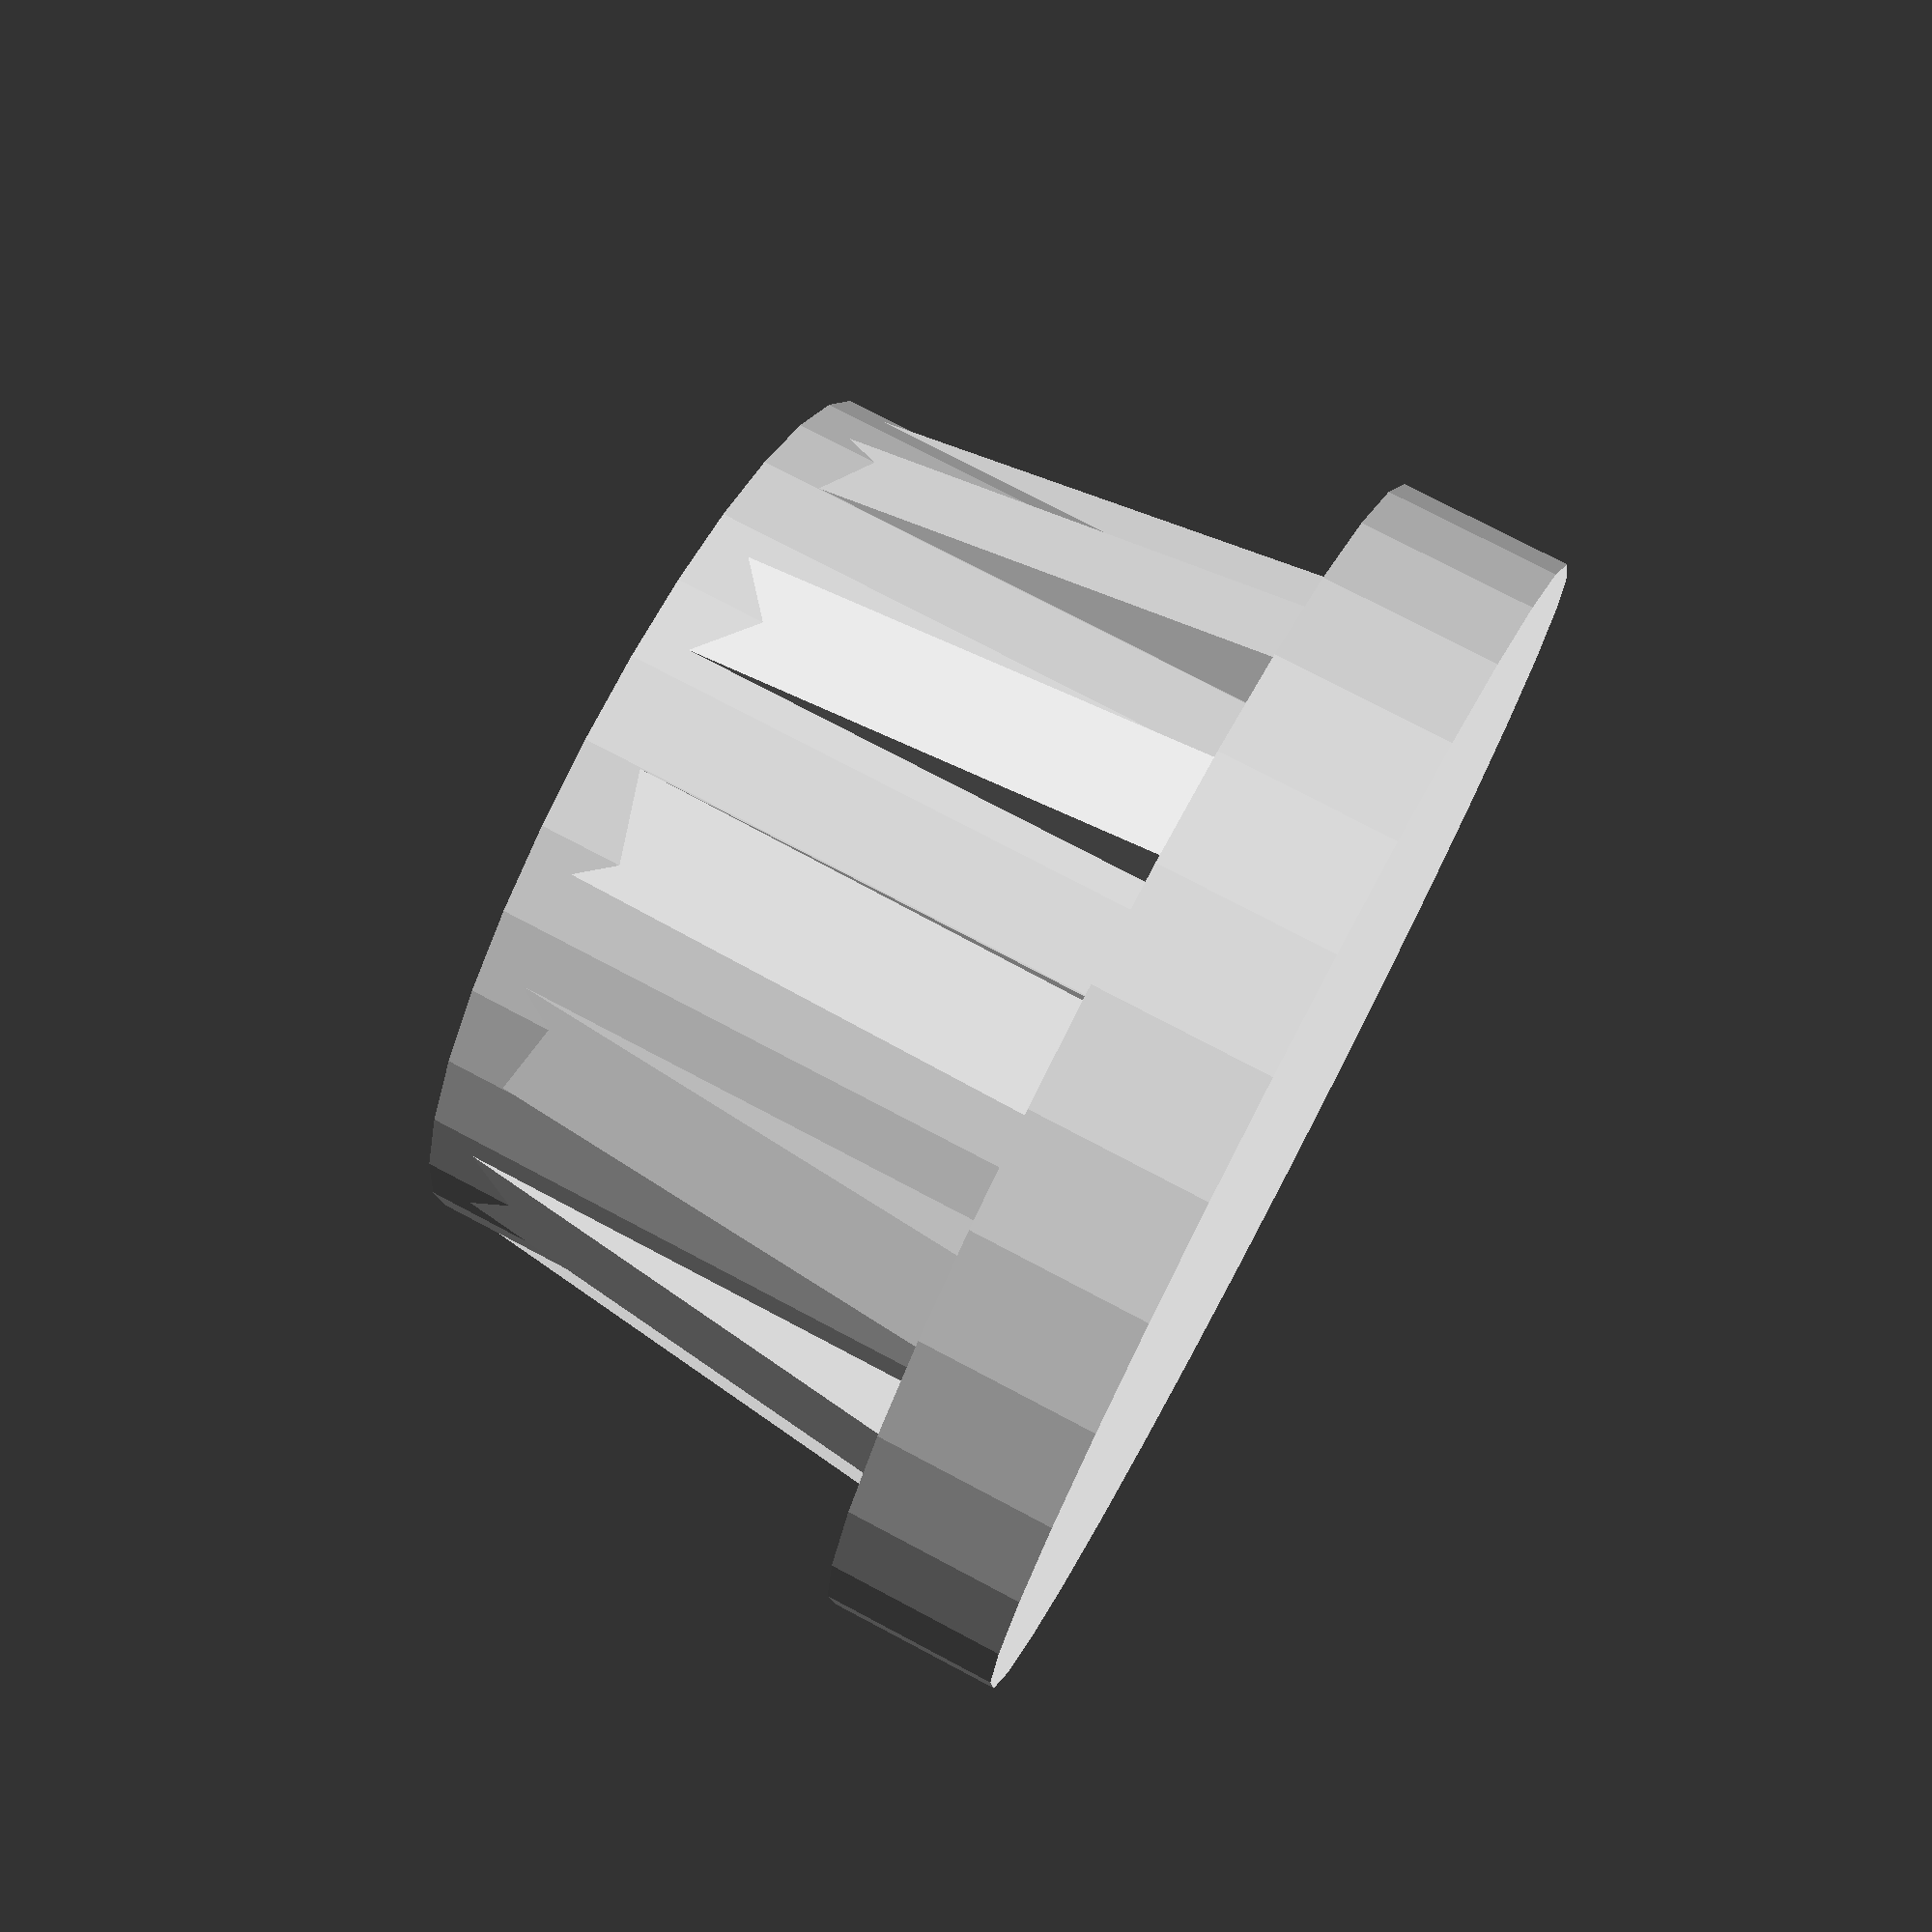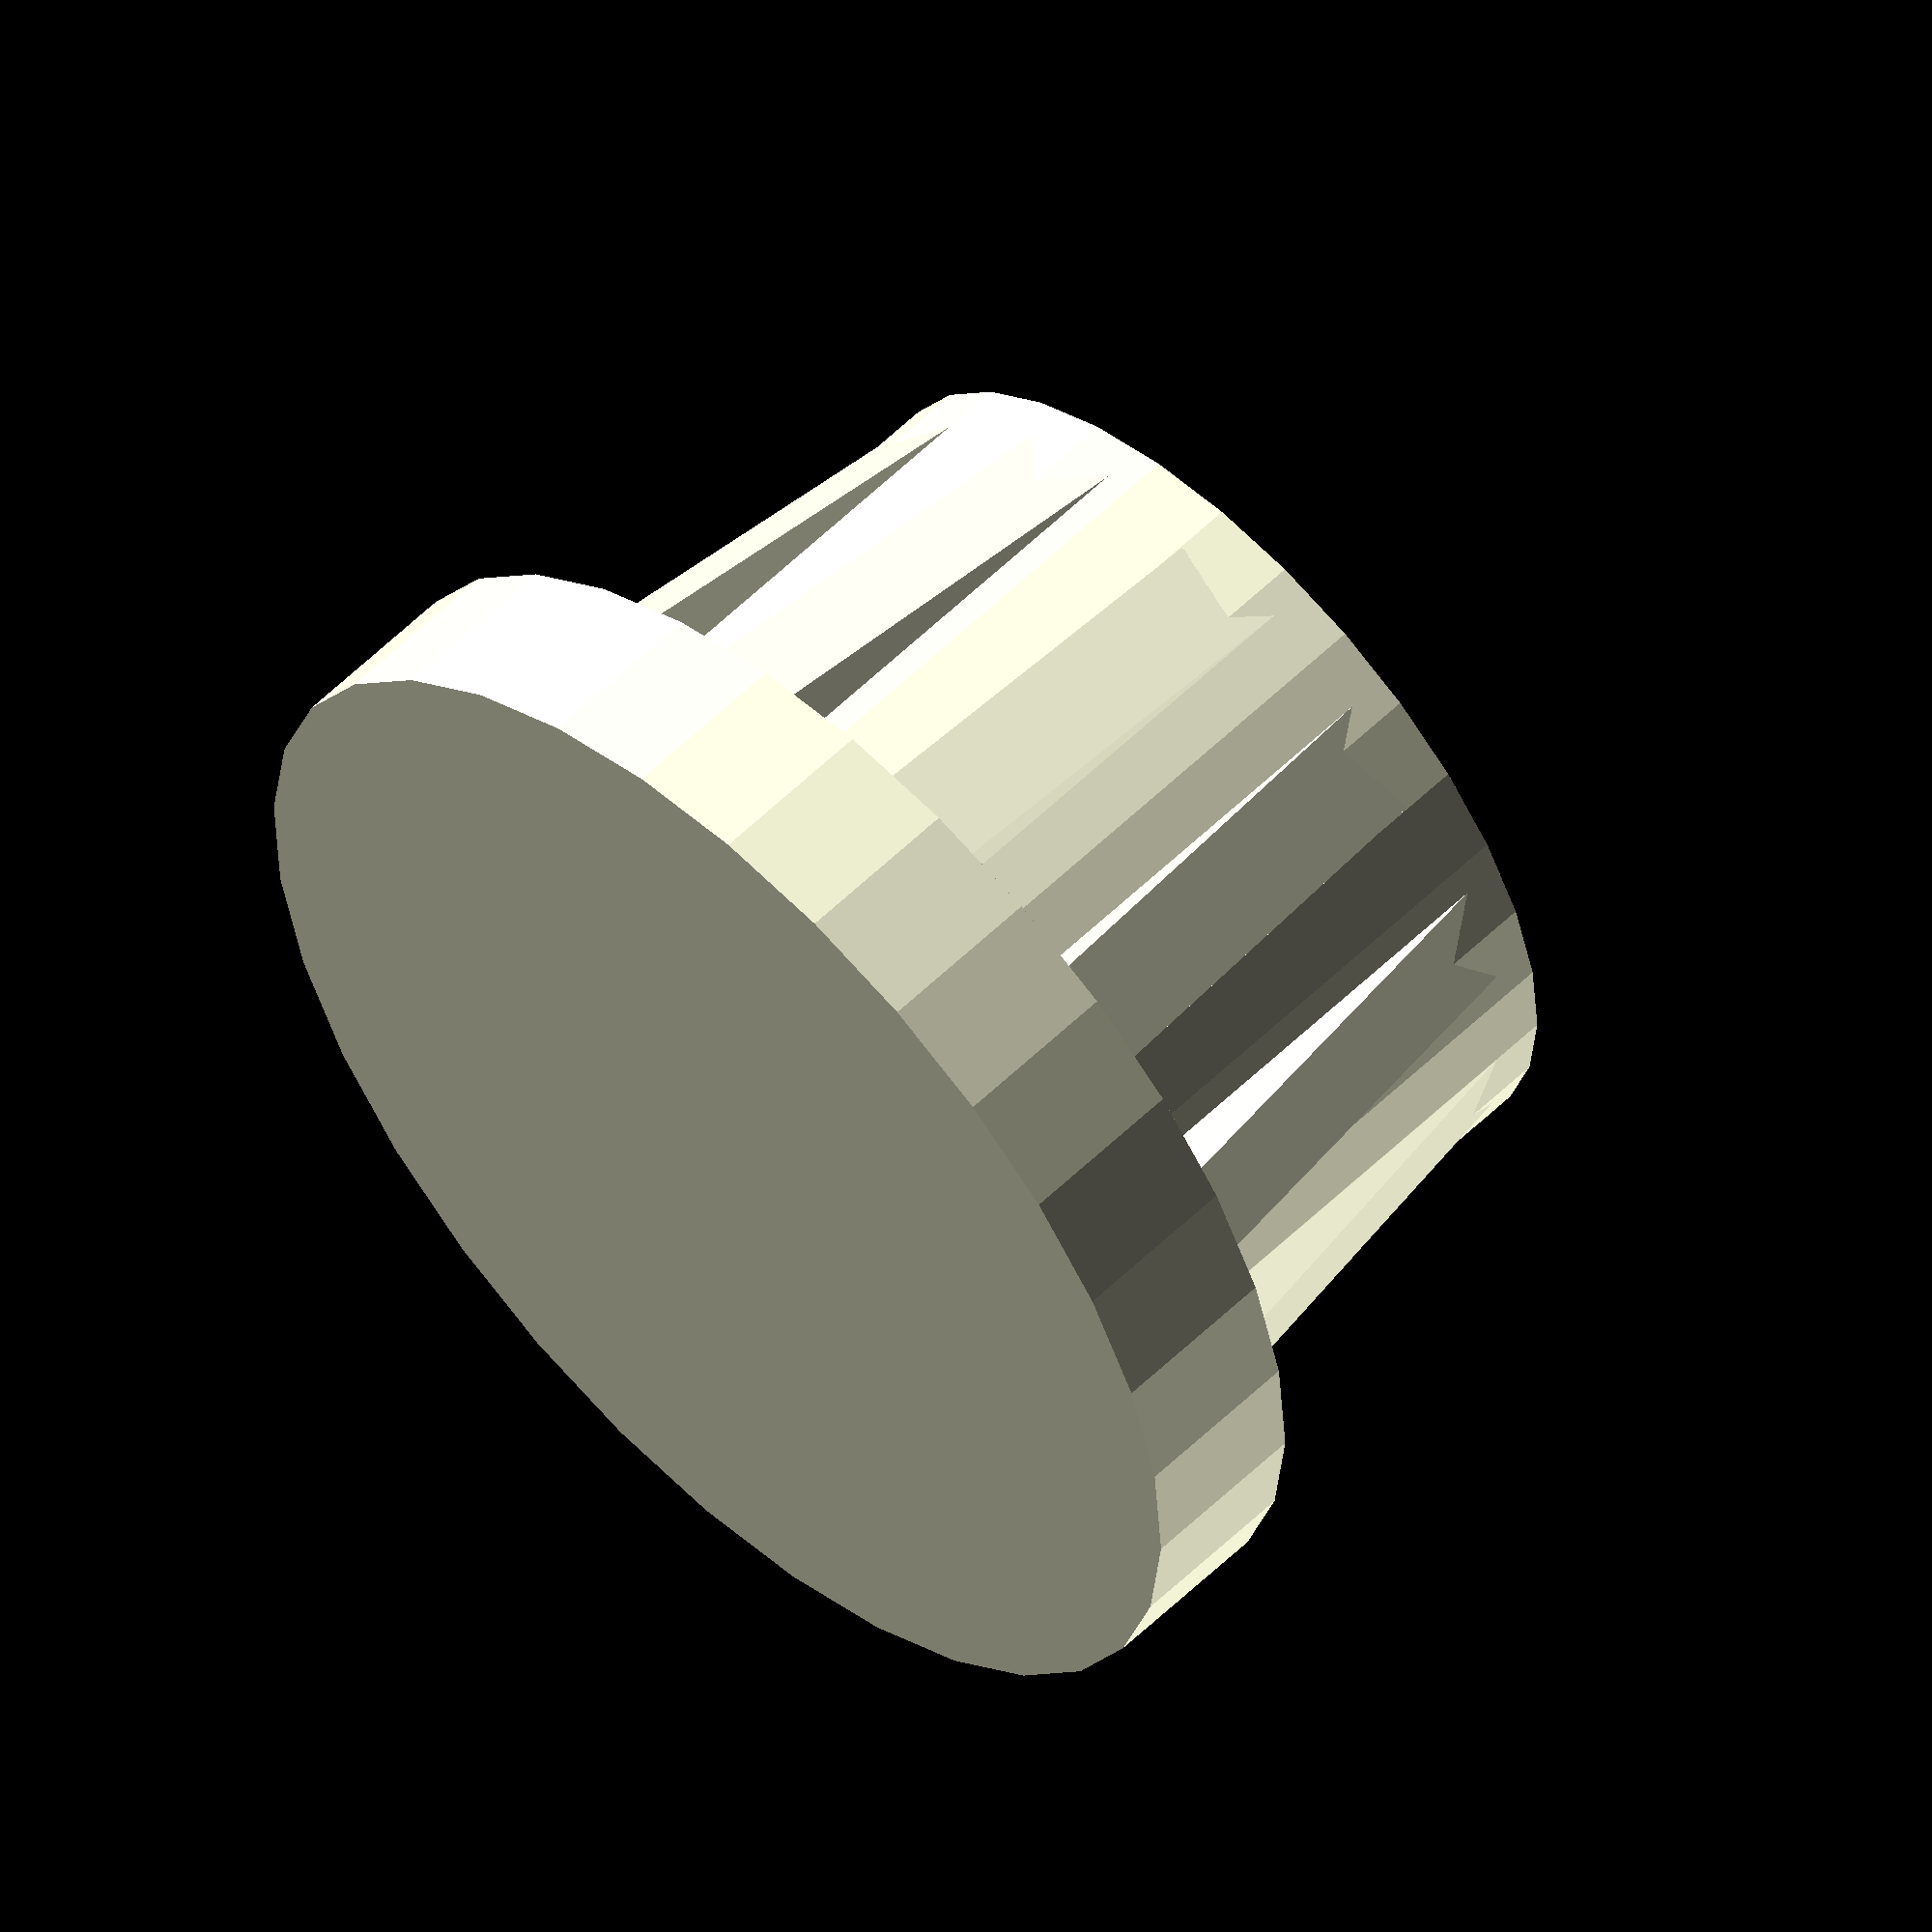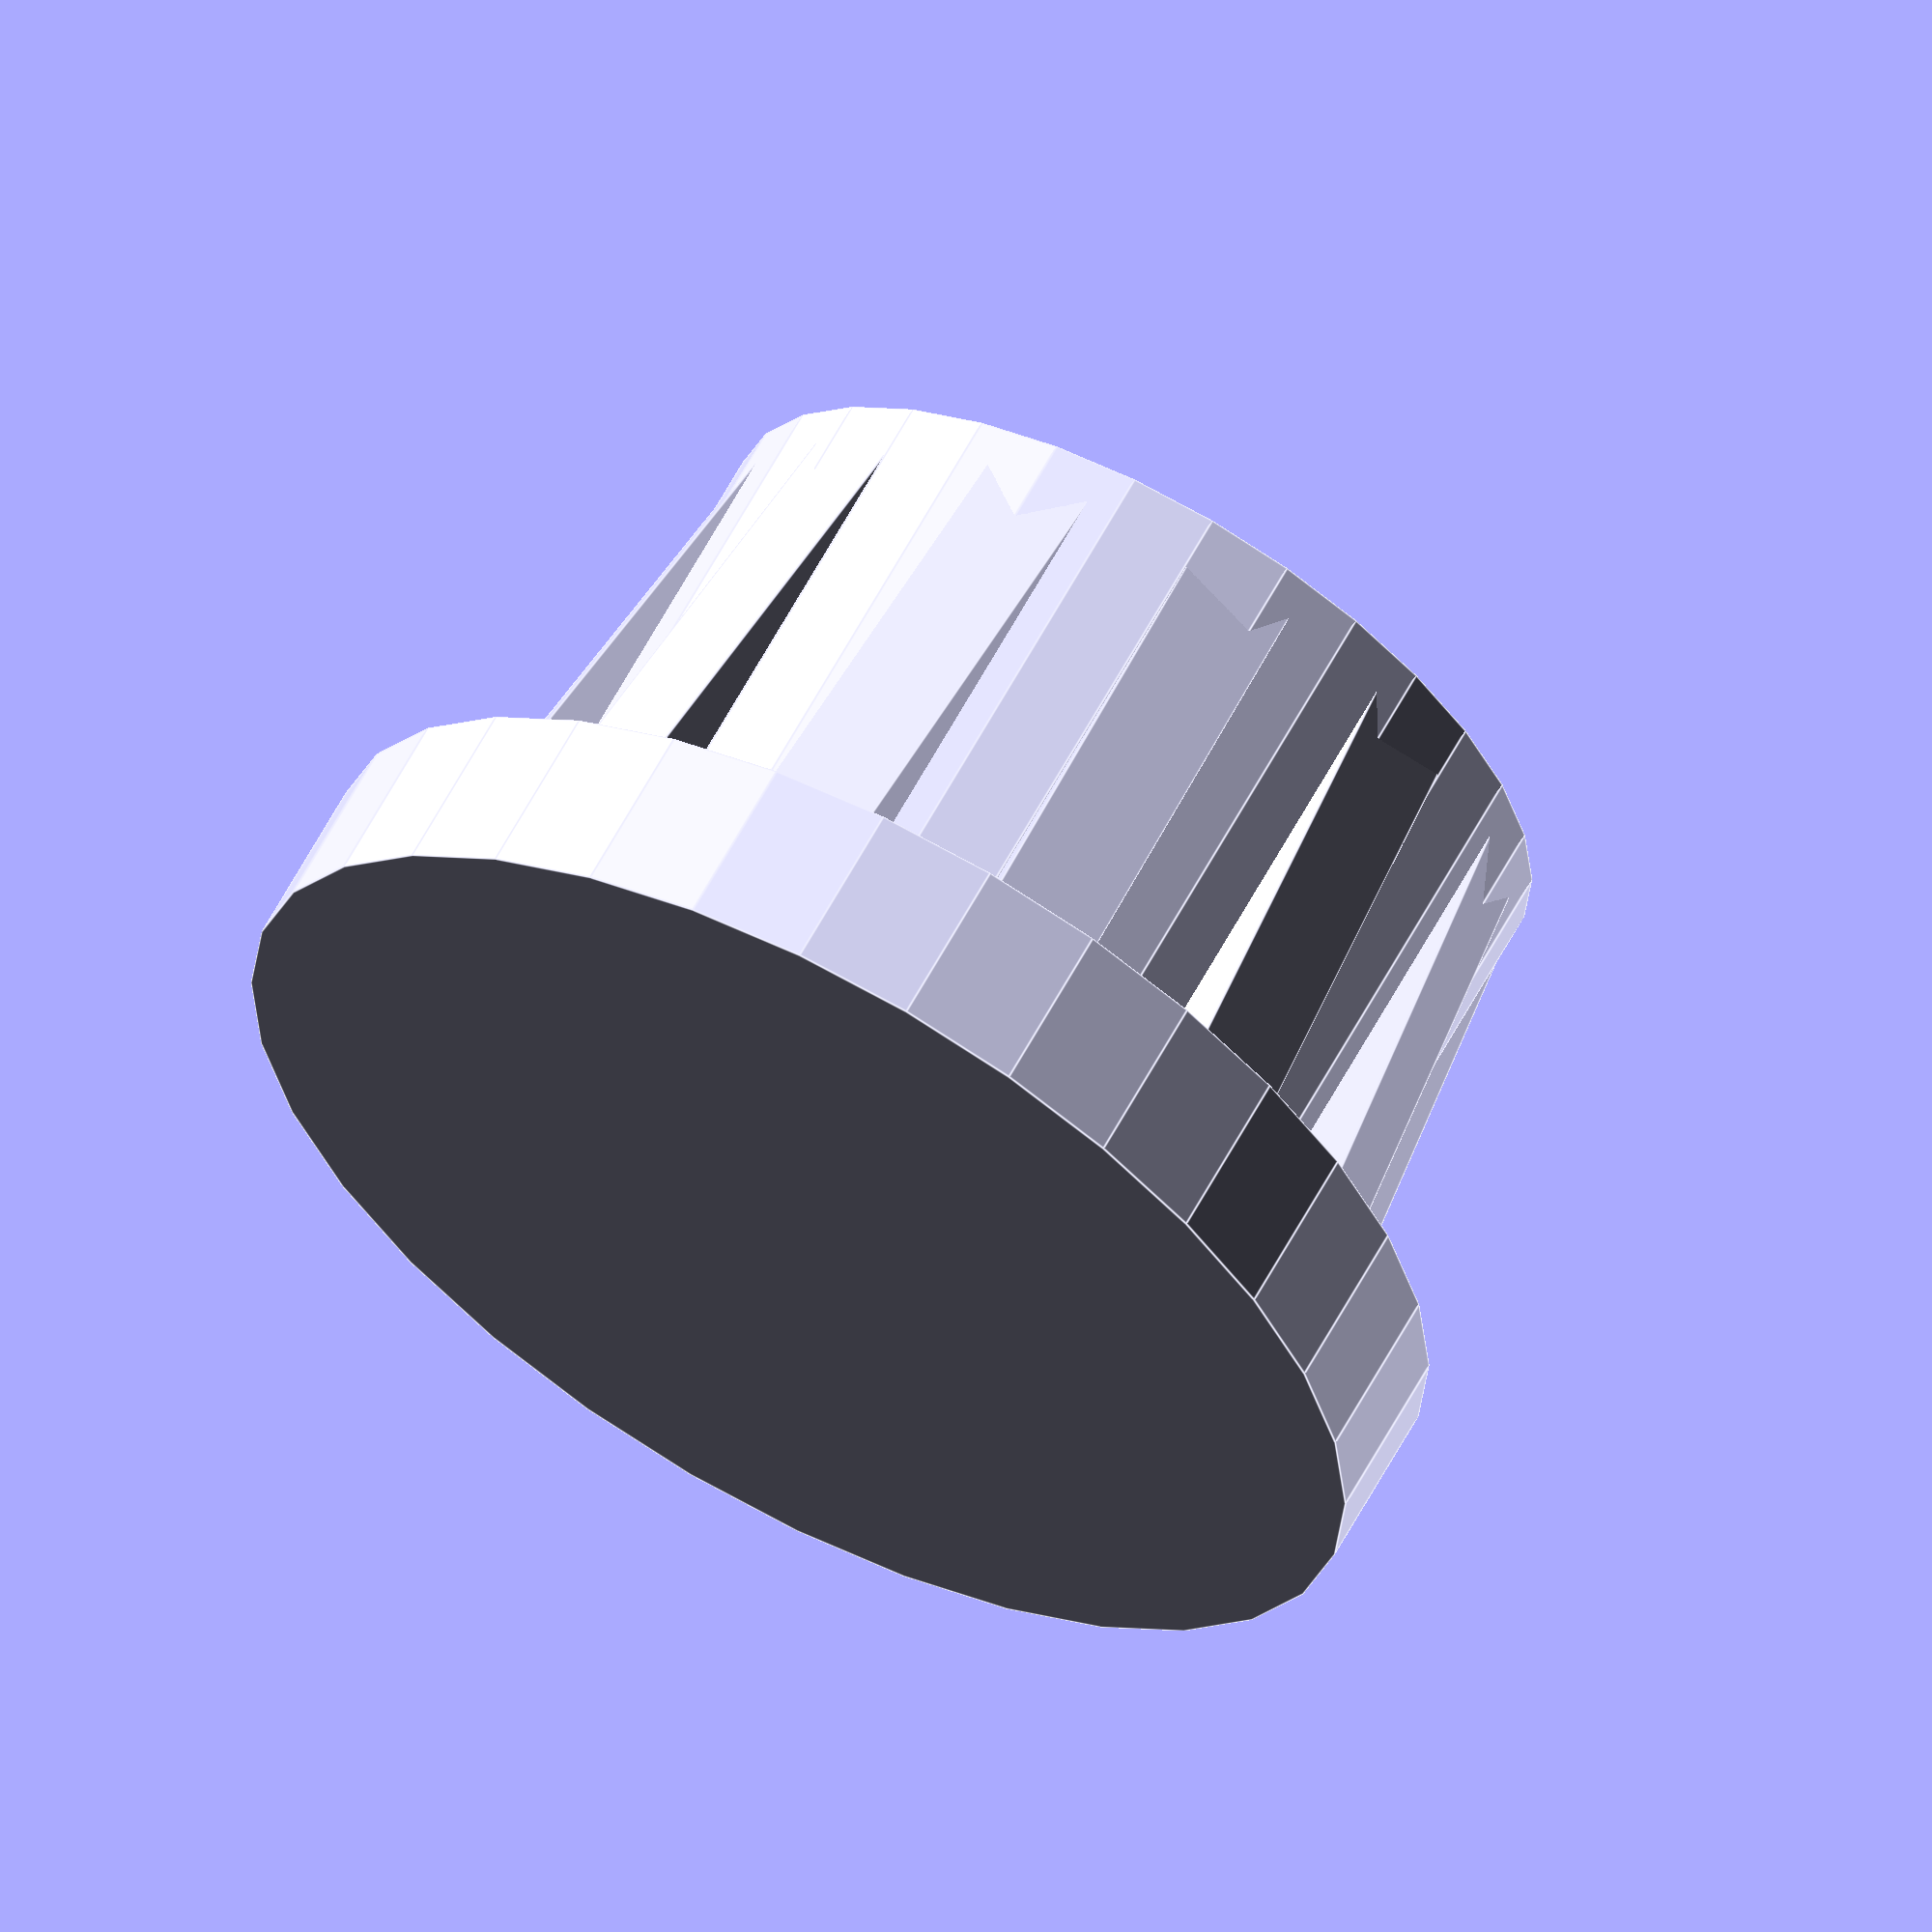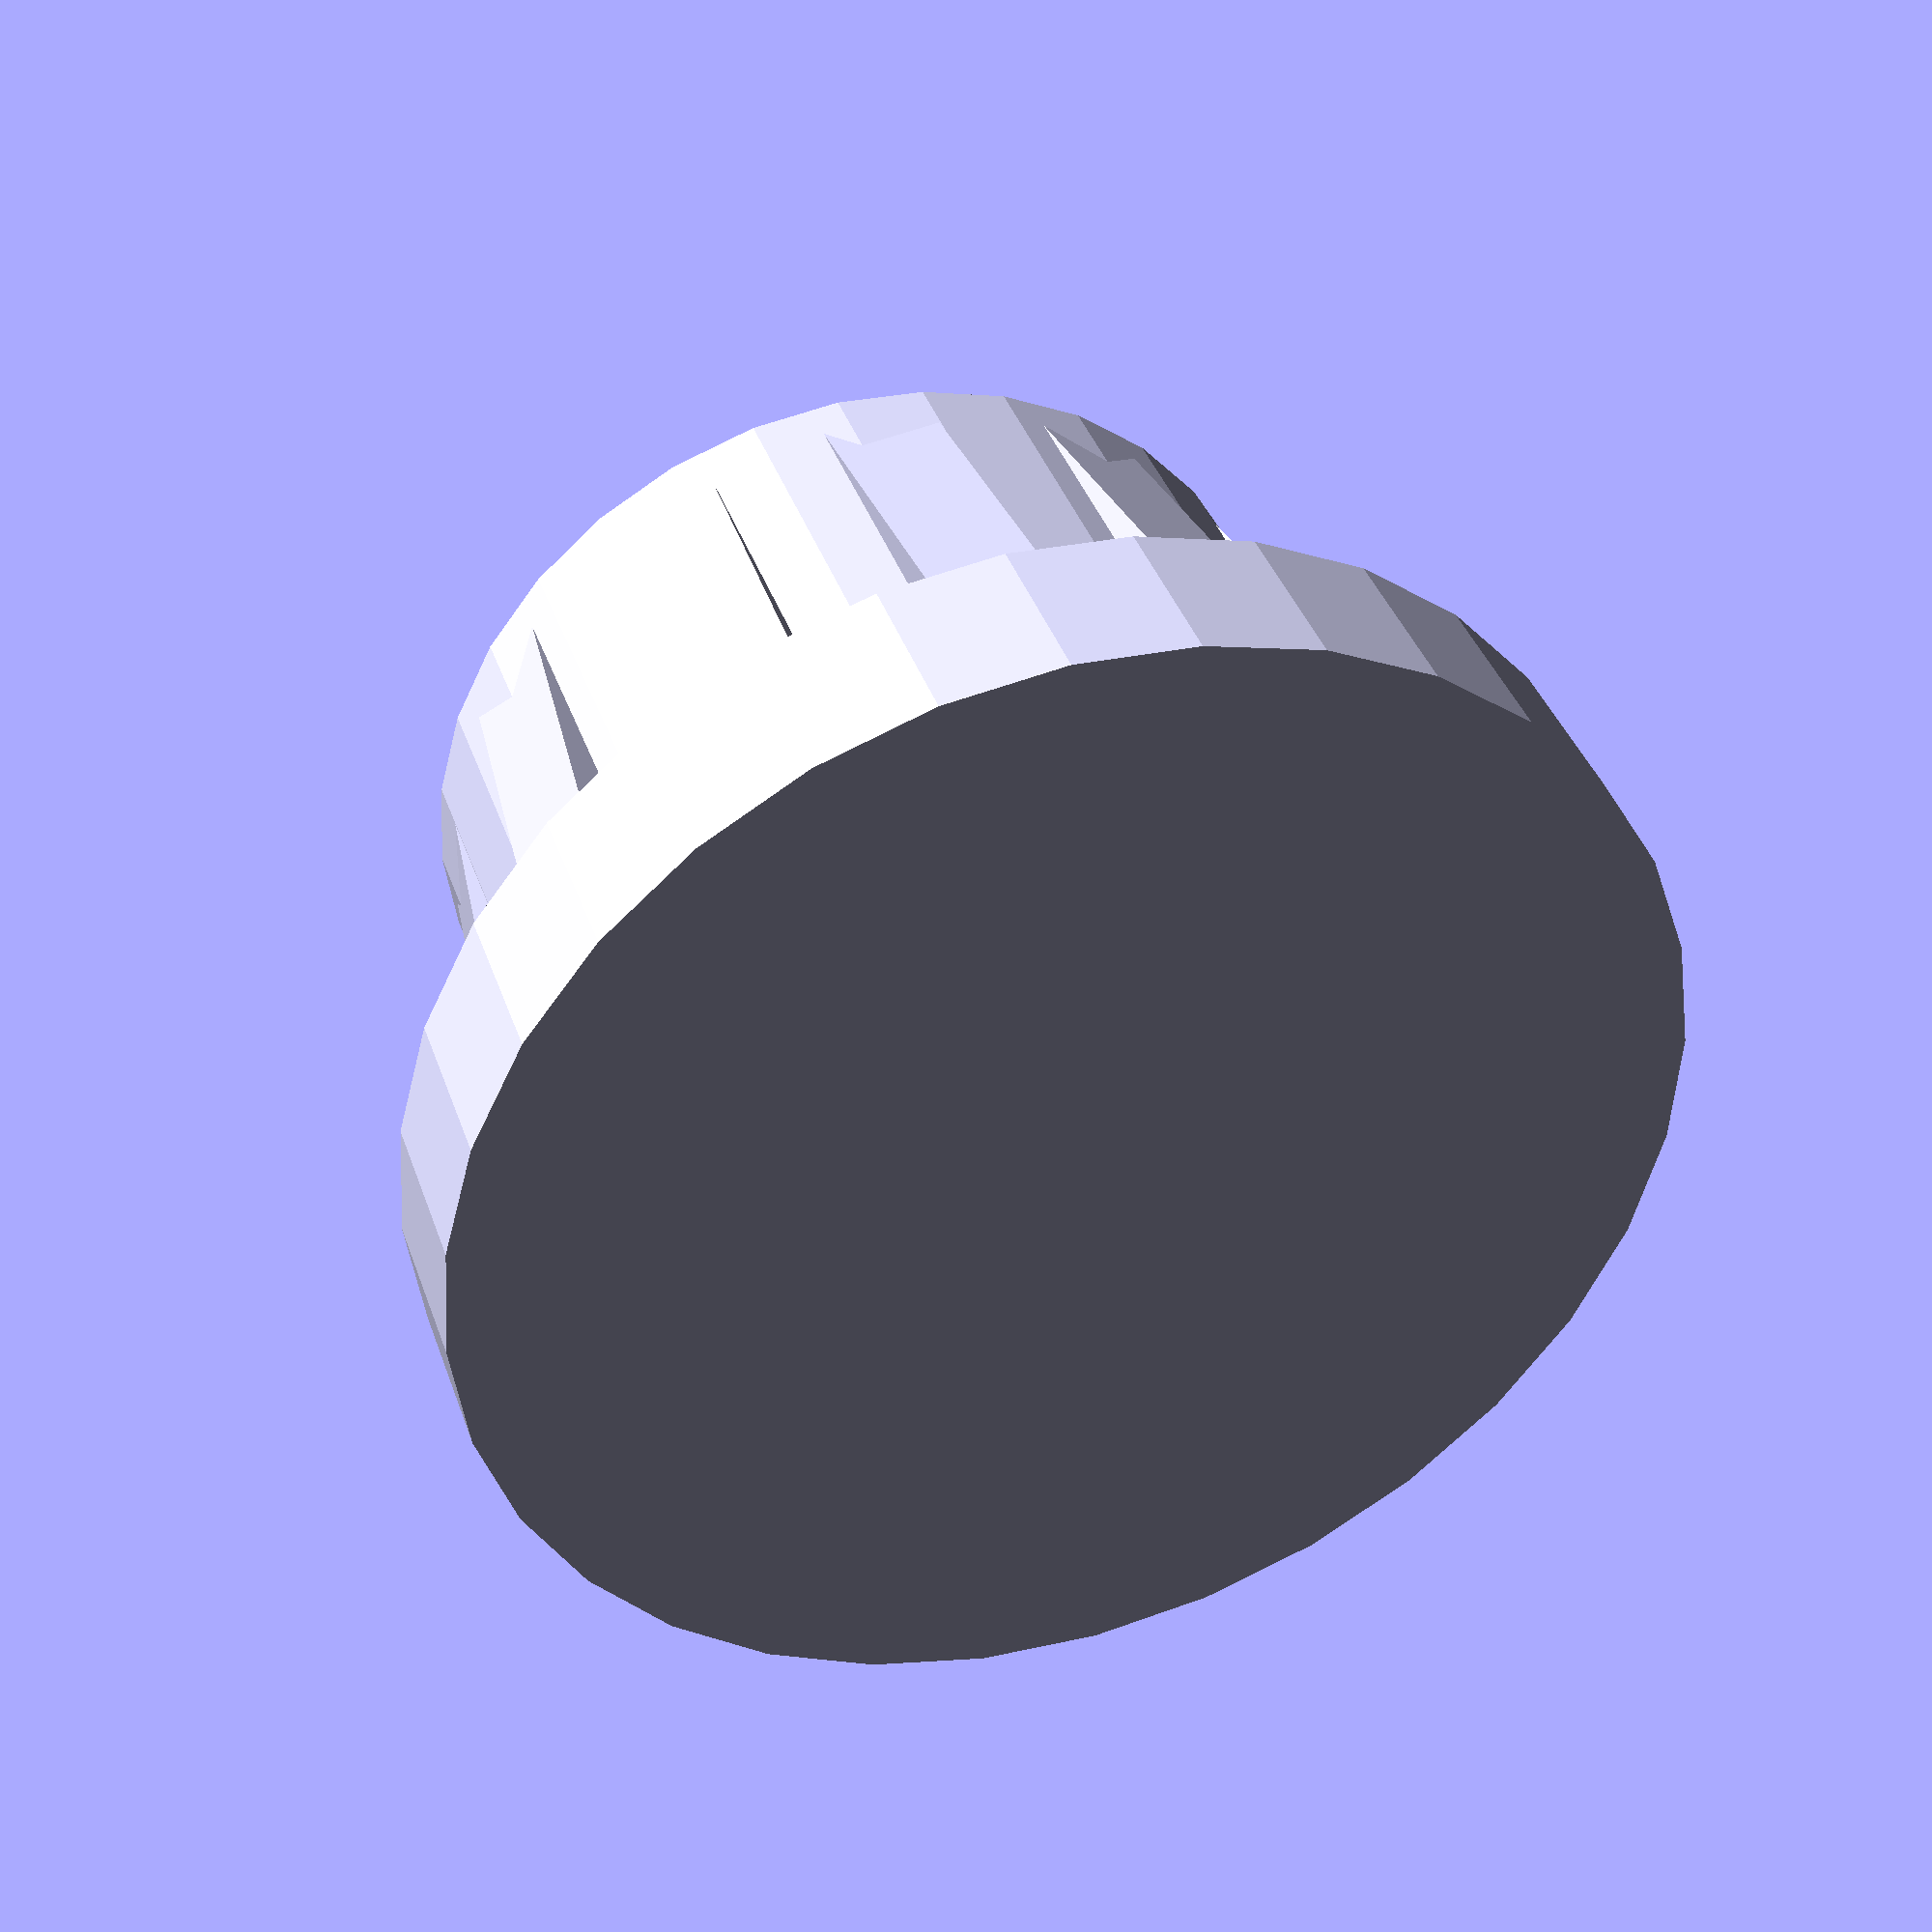
<openscad>
// Inside Diameter
id=10.2;

// Plug Depth
plug_height=6;

// Cap Diameter
od=14;

// Cap Height
cap_height=2;

// Plug Wall Thickness
t=1.5;

// Tooth Thickness
tooth_width=1.3;

// Tooth Protuberance
tooth_protube=0.65;

$fn=32;

module plug() {
  difference() {
    union() {
      cylinder(d=od, h=cap_height);

      translate([0, 0, cap_height])
        cylinder(d=id, h=plug_height);

      translate([0, 0, cap_height-tooth_width/2])
        for(i=[0:30:360]) {
          echo(i);
          rotate([7, 0, i])
            translate([-tooth_width/2, 0, 0])
            cube([tooth_width, id/2+tooth_protube, plug_height]);
        }
    }

    translate([0, 0, cap_height-1])
      cylinder(d=id-t*2, h=plug_height+1);
  }
}

plug();

</openscad>
<views>
elev=104.5 azim=77.1 roll=62.1 proj=p view=solid
elev=303.4 azim=21.1 roll=224.4 proj=o view=solid
elev=117.7 azim=281.1 roll=331.8 proj=o view=edges
elev=140.5 azim=148.3 roll=18.4 proj=p view=wireframe
</views>
